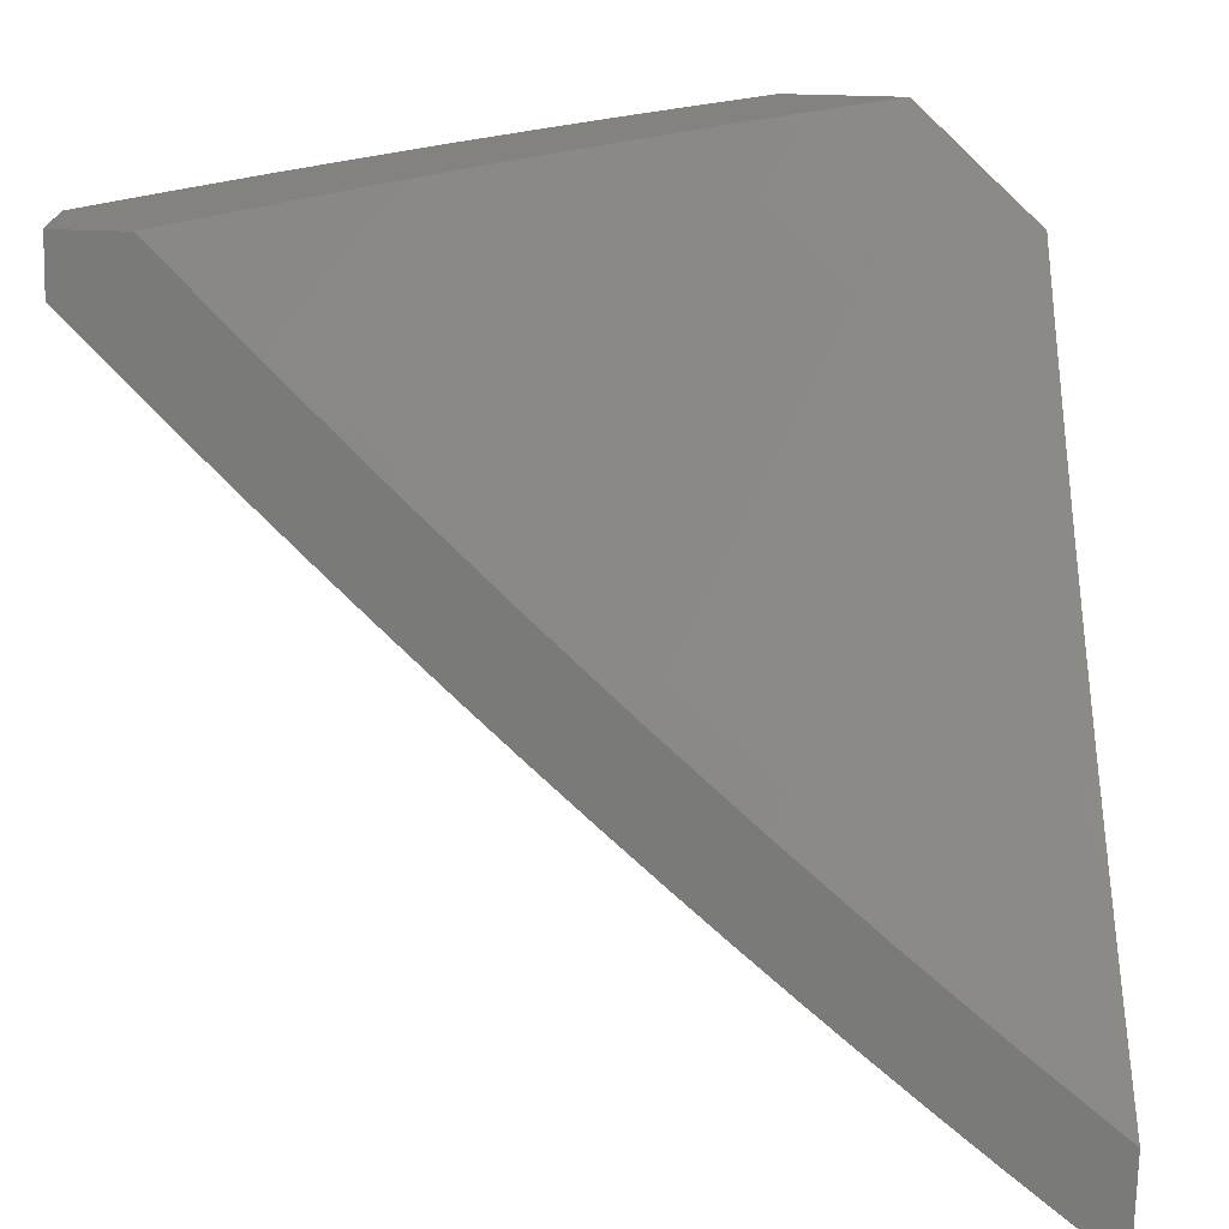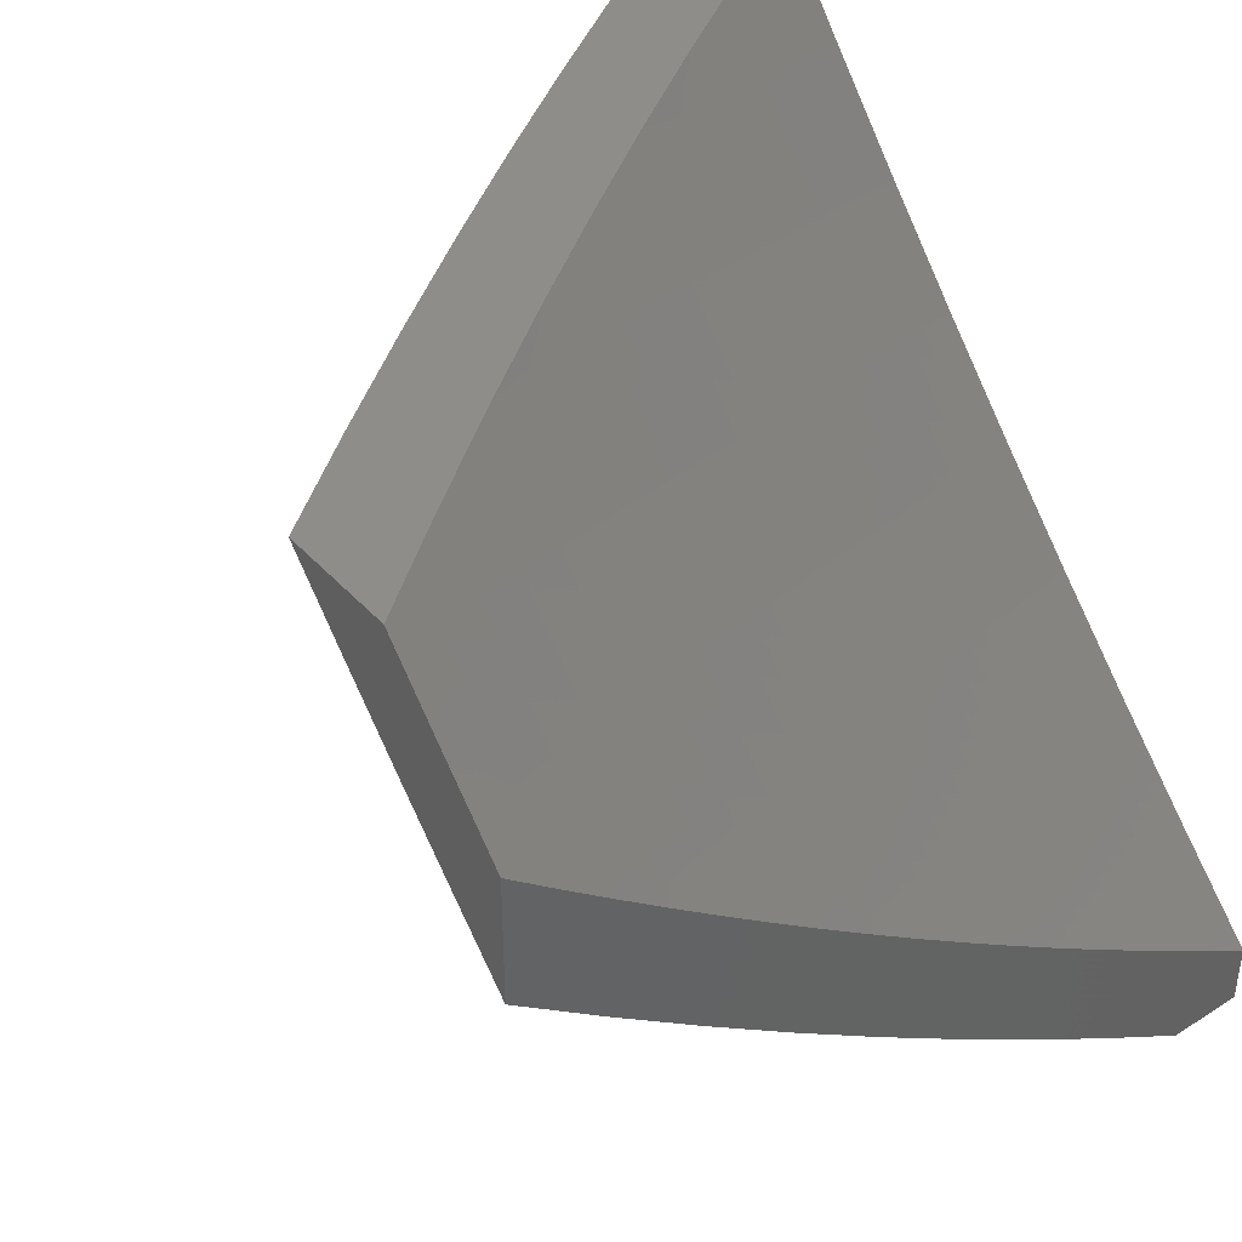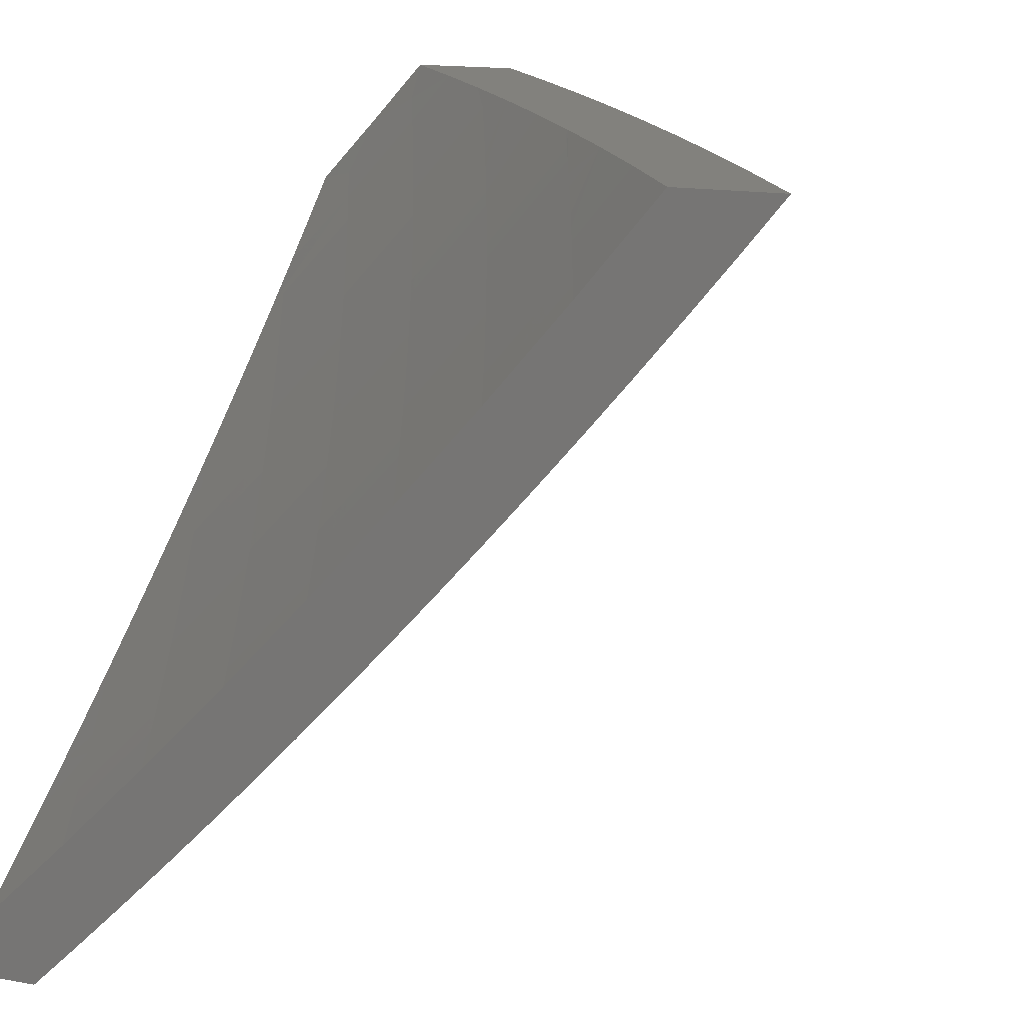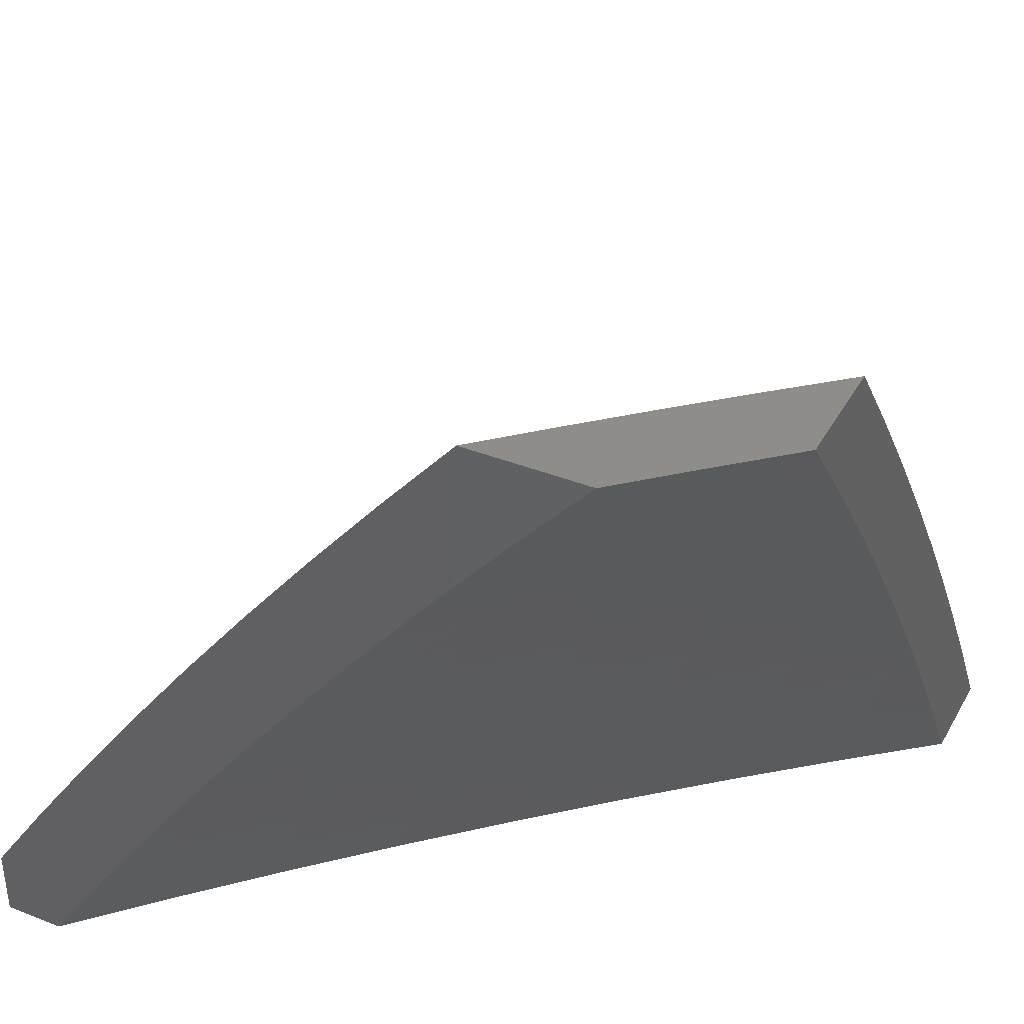
<metadata>
{"format":"stl","ext":"stl","renderer":"f3d","projection":"perspective","resolution":1024,"background":"white","views":[{"elev":-73.1,"azim":88.6,"up":"+Z"},{"elev":41.5,"azim":52.1,"up":"+Y"},{"elev":15.5,"azim":-159.0,"up":"+Y"},{"elev":39.0,"azim":116.4,"up":"+Z"}]}
</metadata>
<code>
# stl→obj: 279 verts, 554 faces
v -7 -6.88 5.066
v -7 -6.923 5
v -7.101 -6.803 5.032
v -7.111 -6.813 5
v -7.21 -6.692 5.032
v -7.221 -6.702 5
v -7.329 -6.589 5
v -7.318 -6.579 5.032
v -7.435 -6.475 5
v -7.424 -6.465 5.032
v -7.539 -6.359 5
v -7.528 -6.349 5.032
v -7.642 -6.241 5
v -7.63 -6.231 5.032
v -7.742 -6.121 5
v -7.731 -6.112 5.032
v -7.841 -6 5
v -7.762 -6 5.13
v -7.681 -6 5.258
v -7.683 -6.074 5.159
v -7.695 -6.084 5.127
v -7.707 -6.093 5.095
v -7.595 -6.202 5.127
v -7.607 -6.212 5.095
v -7.493 -6.32 5.127
v -7.505 -6.329 5.095
v -7.39 -6.435 5.127
v -7.401 -6.445 5.095
v -7.284 -6.549 5.127
v -7.296 -6.559 5.095
v -7.177 -6.661 5.127
v -7.188 -6.671 5.095
v -7.079 -6.782 5.095
v -7.09 -6.793 5.064
v -7.597 -6 5.385
v -7.622 -6.025 5.317
v -7.634 -6.035 5.285
v -7.647 -6.045 5.254
v -7.535 -6.153 5.285
v -7.547 -6.163 5.254
v -7.434 -6.269 5.285
v -7.446 -6.279 5.254
v -7.331 -6.384 5.285
v -7.343 -6.394 5.254
v -7.227 -6.497 5.285
v -7.238 -6.507 5.254
v -7.12 -6.608 5.285
v -7.132 -6.619 5.254
v -7.023 -6.729 5.254
v -7.034 -6.74 5.222
v -7 -6.748 5.26
v -7 -6.792 5.196
v -7.512 -6 5.511
v -7.597 -6.005 5.38
v -7.609 -6.015 5.348
v -7.511 -6.133 5.348
v -7.523 -6.143 5.317
v -7.41 -6.249 5.348
v -7.422 -6.259 5.317
v -7.307 -6.363 5.348
v -7.319 -6.373 5.317
v -7.203 -6.476 5.348
v -7.215 -6.486 5.317
v -7.097 -6.587 5.348
v -7.109 -6.597 5.317
v -7 -6.702 5.324
v -7.012 -6.718 5.285
v -7.425 -6 5.635
v -7.435 -6.071 5.536
v -7.448 -6.081 5.505
v -7.46 -6.092 5.474
v -7.348 -6.196 5.505
v -7.36 -6.207 5.474
v -7.246 -6.31 5.505
v -7.259 -6.32 5.474
v -7.143 -6.421 5.505
v -7.155 -6.432 5.474
v -7.038 -6.531 5.505
v -7.05 -6.542 5.474
v -7 -6.563 5.514
v -7 -6.61 5.451
v -7.336 -6 5.758
v -7.37 -6.017 5.692
v -7.396 -6.039 5.63
v -7.422 -6.06 5.568
v -7.297 -6.153 5.63
v -7.322 -6.175 5.568
v -7.196 -6.266 5.63
v -7.221 -6.288 5.568
v -7.093 -6.376 5.63
v -7.118 -6.399 5.568
v -7 -6.516 5.576
v -7.013 -6.509 5.568
v -7.026 -6.52 5.536
v -7.131 -6.41 5.536
v -7.245 -6 5.88
v -7.218 -6.086 5.816
v -7.245 -6.109 5.754
v -7.271 -6.131 5.692
v -7.152 -6 6
v -7.164 -6.041 5.939
v -7.191 -6.064 5.877
v -7.092 -6.174 5.877
v -7.118 -6.198 5.816
v -7 -6.321 5.821
v -7.017 -6.307 5.816
v -7 -6.37 5.76
v -7.042 -6.331 5.754
v -7 -6.419 5.699
v -7.068 -6.354 5.692
v -7 -6.468 5.638
v -7.076 -6.085 6
v -7.065 -6.151 5.939
v -7 -6.168 6
v -7 -6.22 5.941
v -7 -6.27 5.881
v -7 -6.657 5.388
v -7.074 -6.565 5.411
v -7.062 -6.554 5.442
v -7.167 -6.443 5.442
v -7.271 -6.331 5.442
v -7.373 -6.217 5.442
v -7.473 -6.102 5.442
v -7.085 -6.576 5.38
v -7.191 -6.465 5.38
v -7.179 -6.454 5.411
v -7.295 -6.352 5.38
v -7.283 -6.342 5.411
v -7.398 -6.238 5.38
v -7.385 -6.228 5.411
v -7.498 -6.123 5.38
v -7.486 -6.112 5.411
v -7 -6.836 5.131
v -7.057 -6.761 5.159
v -7.045 -6.751 5.19
v -7.143 -6.63 5.222
v -7.25 -6.518 5.222
v -7.355 -6.405 5.222
v -7.458 -6.29 5.222
v -7.559 -6.173 5.222
v -7.659 -6.055 5.222
v -7.068 -6.772 5.127
v -7.166 -6.651 5.159
v -7.155 -6.64 5.19
v -7.273 -6.539 5.159
v -7.262 -6.528 5.19
v -7.378 -6.425 5.159
v -7.367 -6.415 5.19
v -7.482 -6.31 5.159
v -7.47 -6.3 5.19
v -7.583 -6.193 5.159
v -7.571 -6.183 5.19
v -7.671 -6.064 5.19
v -7.199 -6.682 5.064
v -7.307 -6.569 5.064
v -7.413 -6.455 5.064
v -7.517 -6.339 5.064
v -7.619 -6.222 5.064
v -7.719 -6.102 5.064
v -7.234 -6.299 5.536
v -7.17 -6.243 5.692
v -7.144 -6.221 5.754
v -7.335 -6.186 5.536
v -7.968 -6 5
v -7.915 -6.066 5
v -7.89 -6 5.13
v -7.866 -6.032 5.127
v -7.81 -6 5.258
v -7.812 -6.099 5.127
v -7.764 -6.061 5.254
v -7.709 -6.127 5.254
v -7.66 -6.088 5.38
v -7.605 -6.153 5.38
v -7.555 -6.113 5.505
v -7.499 -6.177 5.505
v -7.448 -6.135 5.63
v -7.393 -6.199 5.63
v -7.341 -6.155 5.754
v -7.286 -6.218 5.754
v -7.233 -6.173 5.877
v -7.177 -6.235 5.877
v -7.147 -6.162 6
v -7.074 -6.242 6
v -7.121 -6.296 5.877
v -7.064 -6.357 5.877
v -7.173 -6.342 5.754
v -7.116 -6.403 5.754
v -7.224 -6.387 5.63
v -7.166 -6.449 5.63
v -7.273 -6.431 5.505
v -7.215 -6.493 5.505
v -7.322 -6.473 5.38
v -7.263 -6.536 5.38
v -7.369 -6.515 5.254
v -7.31 -6.578 5.254
v -7.415 -6.556 5.127
v -7.355 -6.619 5.127
v -7.418 -6.64 5
v -7.36 -6.701 5
v -7.862 -6.132 5
v -7.809 -6.197 5
v -7.757 -6.165 5.127
v -7.654 -6.193 5.254
v -7.549 -6.218 5.38
v -7.444 -6.241 5.505
v -7.337 -6.262 5.63
v -7.23 -6.28 5.754
v -7.754 -6.261 5
v -7.702 -6.232 5.127
v -7.598 -6.258 5.254
v -7.493 -6.283 5.38
v -7.387 -6.305 5.505
v -7.281 -6.325 5.63
v -7.7 -6.326 5
v -7.645 -6.297 5.127
v -7.542 -6.323 5.254
v -7.437 -6.347 5.38
v -7.331 -6.368 5.505
v -7.644 -6.389 5
v -7.589 -6.363 5.127
v -7.485 -6.388 5.254
v -7.379 -6.41 5.38
v -7.589 -6.453 5
v -7.531 -6.427 5.127
v -7.427 -6.452 5.254
v -7.532 -6.515 5
v -7.473 -6.492 5.127
v -7.475 -6.578 5
v -7.296 -6.682 5.127
v -7.302 -6.762 5
v -7.235 -6.744 5.127
v -7.243 -6.822 5
v -7.175 -6.806 5.127
v -7.183 -6.882 5
v -7.113 -6.868 5.127
v -7.123 -6.941 5
v -7.051 -6.928 5.127
v -7.063 -7 5
v -7 -7 5.093
v -7 -6.922 5.211
v -7.007 -6.885 5.254
v -7.069 -6.825 5.254
v -7 -6.841 5.328
v -7.023 -6.782 5.38
v -7 -6.759 5.443
v -7.084 -6.721 5.38
v -7.038 -6.676 5.505
v -7.145 -6.66 5.38
v -7.097 -6.616 5.505
v -7.204 -6.598 5.38
v -7.157 -6.554 5.505
v -7 -6.675 5.557
v -7.049 -6.571 5.63
v -7 -6.589 5.67
v -7 -6.502 5.781
v -7.058 -6.464 5.754
v -7.007 -6.417 5.877
v -7 -6.413 5.891
v -7 -6.321 6
v -7.219 -6.082 6
v -7.288 -6.111 5.877
v -7.396 -6.092 5.754
v -7.503 -6.071 5.63
v -7.609 -6.048 5.505
v -7.645 -6 5.511
v -7.714 -6.022 5.38
v -7.728 -6 5.385
v -7.29 -6 6
v -7.342 -6.048 5.877
v -7.382 -6 5.88
v -7.45 -6.028 5.754
v -7.471 -6 5.758
v -7.557 -6.006 5.63
v -7.559 -6 5.635
v -7.251 -6.641 5.254
v -7.191 -6.703 5.254
v -7.13 -6.764 5.254
v -7.108 -6.51 5.63
v -7 -7 5
f 1 2 3
f 3 2 4
f 3 4 5
f 5 4 6
f 5 6 7
f 5 7 8
f 8 7 9
f 8 9 10
f 10 9 11
f 10 11 12
f 12 11 13
f 12 13 14
f 14 13 15
f 14 15 16
f 16 15 17
f 16 17 18
f 19 20 18
f 18 20 21
f 18 21 22
f 22 21 23
f 22 23 24
f 24 23 25
f 24 25 26
f 26 25 27
f 26 27 28
f 28 27 29
f 28 29 30
f 30 29 31
f 30 31 32
f 32 31 33
f 32 33 34
f 34 33 1
f 34 1 3
f 35 36 19
f 19 36 37
f 19 37 38
f 38 37 39
f 38 39 40
f 40 39 41
f 40 41 42
f 42 41 43
f 42 43 44
f 44 43 45
f 44 45 46
f 46 45 47
f 46 47 48
f 48 47 49
f 48 49 50
f 50 49 51
f 50 51 52
f 53 54 35
f 35 54 55
f 35 55 36
f 36 55 56
f 36 56 57
f 57 56 58
f 57 58 59
f 59 58 60
f 59 60 61
f 61 60 62
f 61 62 63
f 63 62 64
f 63 64 65
f 65 64 66
f 65 66 67
f 67 66 51
f 67 51 49
f 68 69 53
f 53 69 70
f 53 70 71
f 71 70 72
f 71 72 73
f 73 72 74
f 73 74 75
f 75 74 76
f 75 76 77
f 77 76 78
f 77 78 79
f 79 78 80
f 79 80 81
f 82 83 68
f 68 83 84
f 68 84 85
f 85 84 86
f 85 86 87
f 87 86 88
f 87 88 89
f 89 88 90
f 89 90 91
f 91 90 92
f 91 92 93
f 93 92 94
f 93 94 95
f 95 94 76
f 95 76 74
f 96 97 82
f 82 97 98
f 82 98 83
f 83 98 99
f 83 99 84
f 84 99 86
f 100 101 96
f 96 101 102
f 96 102 97
f 97 102 103
f 97 103 104
f 104 103 105
f 104 105 106
f 106 105 107
f 106 107 108
f 108 107 109
f 108 109 110
f 110 109 111
f 110 111 90
f 90 111 92
f 100 112 101
f 101 112 113
f 101 113 102
f 102 113 103
f 112 114 113
f 113 114 115
f 113 115 116
f 113 116 103
f 103 116 105
f 92 80 94
f 94 80 78
f 94 78 76
f 117 118 81
f 81 118 119
f 81 119 79
f 79 119 120
f 79 120 77
f 77 120 121
f 77 121 75
f 75 121 122
f 75 122 73
f 73 122 123
f 73 123 71
f 71 123 53
f 66 64 117
f 117 64 124
f 117 124 118
f 118 124 125
f 118 125 126
f 126 125 127
f 126 127 128
f 128 127 129
f 128 129 130
f 130 129 131
f 130 131 132
f 132 131 54
f 132 54 53
f 133 134 52
f 52 134 135
f 52 135 50
f 50 135 136
f 50 136 48
f 48 136 137
f 48 137 46
f 46 137 138
f 46 138 44
f 44 138 139
f 44 139 42
f 42 139 140
f 42 140 40
f 40 140 141
f 40 141 38
f 38 141 19
f 1 33 133
f 133 33 142
f 133 142 134
f 134 142 143
f 134 143 144
f 144 143 145
f 144 145 146
f 146 145 147
f 146 147 148
f 148 147 149
f 148 149 150
f 150 149 151
f 150 151 152
f 152 151 20
f 152 20 153
f 153 20 19
f 153 19 141
f 34 3 154
f 154 3 5
f 154 5 8
f 143 142 31
f 31 142 33
f 136 135 144
f 144 135 134
f 65 67 47
f 47 67 49
f 34 154 32
f 32 154 155
f 32 155 30
f 30 155 156
f 30 156 28
f 28 156 157
f 28 157 26
f 26 157 158
f 26 158 24
f 24 158 159
f 24 159 22
f 22 159 18
f 155 154 8
f 145 143 29
f 29 143 31
f 137 136 146
f 146 136 144
f 63 65 45
f 45 65 47
f 125 124 62
f 62 124 64
f 120 119 126
f 126 119 118
f 91 93 95
f 156 155 10
f 10 155 8
f 147 145 27
f 27 145 29
f 138 137 148
f 148 137 146
f 61 63 43
f 43 63 45
f 127 125 60
f 60 125 62
f 121 120 128
f 128 120 126
f 91 95 160
f 160 95 74
f 160 74 72
f 90 88 110
f 110 88 161
f 110 161 108
f 108 161 162
f 108 162 106
f 106 162 104
f 157 156 12
f 12 156 10
f 149 147 25
f 25 147 27
f 139 138 150
f 150 138 148
f 59 61 41
f 41 61 43
f 129 127 58
f 58 127 60
f 122 121 130
f 130 121 128
f 91 160 89
f 89 160 163
f 89 163 87
f 87 163 69
f 87 69 85
f 85 69 68
f 163 160 72
f 88 86 161
f 161 86 99
f 161 99 162
f 162 99 98
f 162 98 104
f 104 98 97
f 158 157 14
f 14 157 12
f 151 149 23
f 23 149 25
f 140 139 152
f 152 139 150
f 57 59 39
f 39 59 41
f 131 129 56
f 56 129 58
f 123 122 132
f 132 122 130
f 69 163 70
f 70 163 72
f 159 158 16
f 16 158 14
f 20 151 21
f 21 151 23
f 141 140 153
f 153 140 152
f 36 57 37
f 37 57 39
f 54 131 55
f 55 131 56
f 53 123 132
f 18 159 16
f 164 165 166
f 166 165 167
f 166 167 168
f 168 167 169
f 168 169 170
f 170 169 171
f 170 171 172
f 172 171 173
f 172 173 174
f 174 173 175
f 174 175 176
f 176 175 177
f 176 177 178
f 178 177 179
f 178 179 180
f 180 179 181
f 180 181 182
f 182 181 183
f 183 181 184
f 183 184 185
f 185 184 186
f 185 186 187
f 187 186 188
f 187 188 189
f 189 188 190
f 189 190 191
f 191 190 192
f 191 192 193
f 193 192 194
f 193 194 195
f 195 194 196
f 195 196 197
f 197 196 198
f 197 198 199
f 165 200 167
f 167 200 169
f 200 201 169
f 169 201 202
f 169 202 171
f 171 202 203
f 171 203 173
f 173 203 204
f 173 204 175
f 175 204 205
f 175 205 177
f 177 205 206
f 177 206 179
f 179 206 207
f 179 207 181
f 181 207 184
f 201 208 202
f 202 208 209
f 202 209 203
f 203 209 210
f 203 210 204
f 204 210 211
f 204 211 205
f 205 211 212
f 205 212 206
f 206 212 213
f 206 213 207
f 207 213 186
f 207 186 184
f 208 214 209
f 209 214 215
f 209 215 210
f 210 215 216
f 210 216 211
f 211 216 217
f 211 217 212
f 212 217 218
f 212 218 213
f 213 218 188
f 213 188 186
f 214 219 215
f 215 219 220
f 215 220 216
f 216 220 221
f 216 221 217
f 217 221 222
f 217 222 218
f 218 222 190
f 218 190 188
f 219 223 220
f 220 223 224
f 220 224 221
f 221 224 225
f 221 225 222
f 222 225 192
f 222 192 190
f 223 226 224
f 224 226 227
f 224 227 225
f 225 227 194
f 225 194 192
f 226 228 227
f 227 228 196
f 227 196 194
f 228 198 196
f 197 199 229
f 229 199 230
f 229 230 231
f 231 230 232
f 231 232 233
f 233 232 234
f 233 234 235
f 235 234 236
f 235 236 237
f 237 236 238
f 237 238 239
f 239 240 237
f 237 240 241
f 237 241 242
f 242 241 243
f 242 243 244
f 244 243 245
f 244 245 246
f 246 245 247
f 246 247 248
f 248 247 249
f 248 249 250
f 250 249 251
f 250 251 193
f 193 251 191
f 240 243 241
f 245 252 247
f 247 252 253
f 247 253 249
f 249 253 251
f 252 254 253
f 253 254 255
f 253 255 256
f 256 255 257
f 256 257 187
f 187 257 185
f 255 258 257
f 257 258 185
f 258 259 185
f 185 259 183
f 182 260 180
f 180 260 261
f 180 261 178
f 178 261 262
f 178 262 176
f 176 262 263
f 176 263 174
f 174 263 264
f 174 264 172
f 172 264 265
f 172 265 266
f 266 265 267
f 266 267 170
f 170 267 168
f 260 268 261
f 261 268 269
f 261 269 262
f 262 269 270
f 262 270 271
f 271 270 272
f 271 272 263
f 263 272 273
f 263 273 264
f 264 273 265
f 268 270 269
f 272 274 273
f 273 274 265
f 172 266 170
f 262 271 263
f 250 193 195
f 195 197 275
f 275 197 229
f 275 229 276
f 276 229 231
f 276 231 277
f 277 231 233
f 277 233 235
f 256 187 189
f 189 191 278
f 278 191 251
f 278 251 253
f 248 250 275
f 275 250 195
f 248 275 276
f 253 256 278
f 278 256 189
f 246 248 276
f 246 276 277
f 246 277 242
f 242 277 235
f 242 235 237
f 242 244 246
f 239 238 279
f 100 96 268
f 268 96 270
f 270 96 82
f 270 82 272
f 272 82 68
f 272 68 274
f 274 68 53
f 274 53 265
f 265 53 35
f 265 35 267
f 267 35 19
f 267 19 168
f 168 19 18
f 168 18 166
f 166 18 17
f 166 17 164
f 15 200 17
f 17 200 165
f 17 165 164
f 13 208 15
f 15 208 201
f 15 201 200
f 11 219 13
f 13 219 214
f 13 214 208
f 9 226 11
f 11 226 223
f 11 223 219
f 226 9 228
f 228 9 7
f 228 7 198
f 198 7 199
f 199 7 6
f 199 6 230
f 230 6 232
f 232 6 4
f 232 4 234
f 234 4 236
f 236 4 2
f 236 2 238
f 238 2 279
f 259 114 183
f 183 114 112
f 183 112 182
f 182 112 260
f 260 112 100
f 260 100 268
f 279 2 239
f 239 2 1
f 239 1 240
f 240 1 133
f 240 133 52
f 240 52 243
f 243 52 51
f 243 51 66
f 243 66 245
f 245 66 117
f 245 117 252
f 252 117 81
f 252 81 80
f 252 80 254
f 254 80 92
f 254 92 111
f 254 111 255
f 255 111 109
f 255 109 107
f 255 107 258
f 258 107 105
f 258 105 116
f 258 116 259
f 259 116 115
f 259 115 114

</code>
